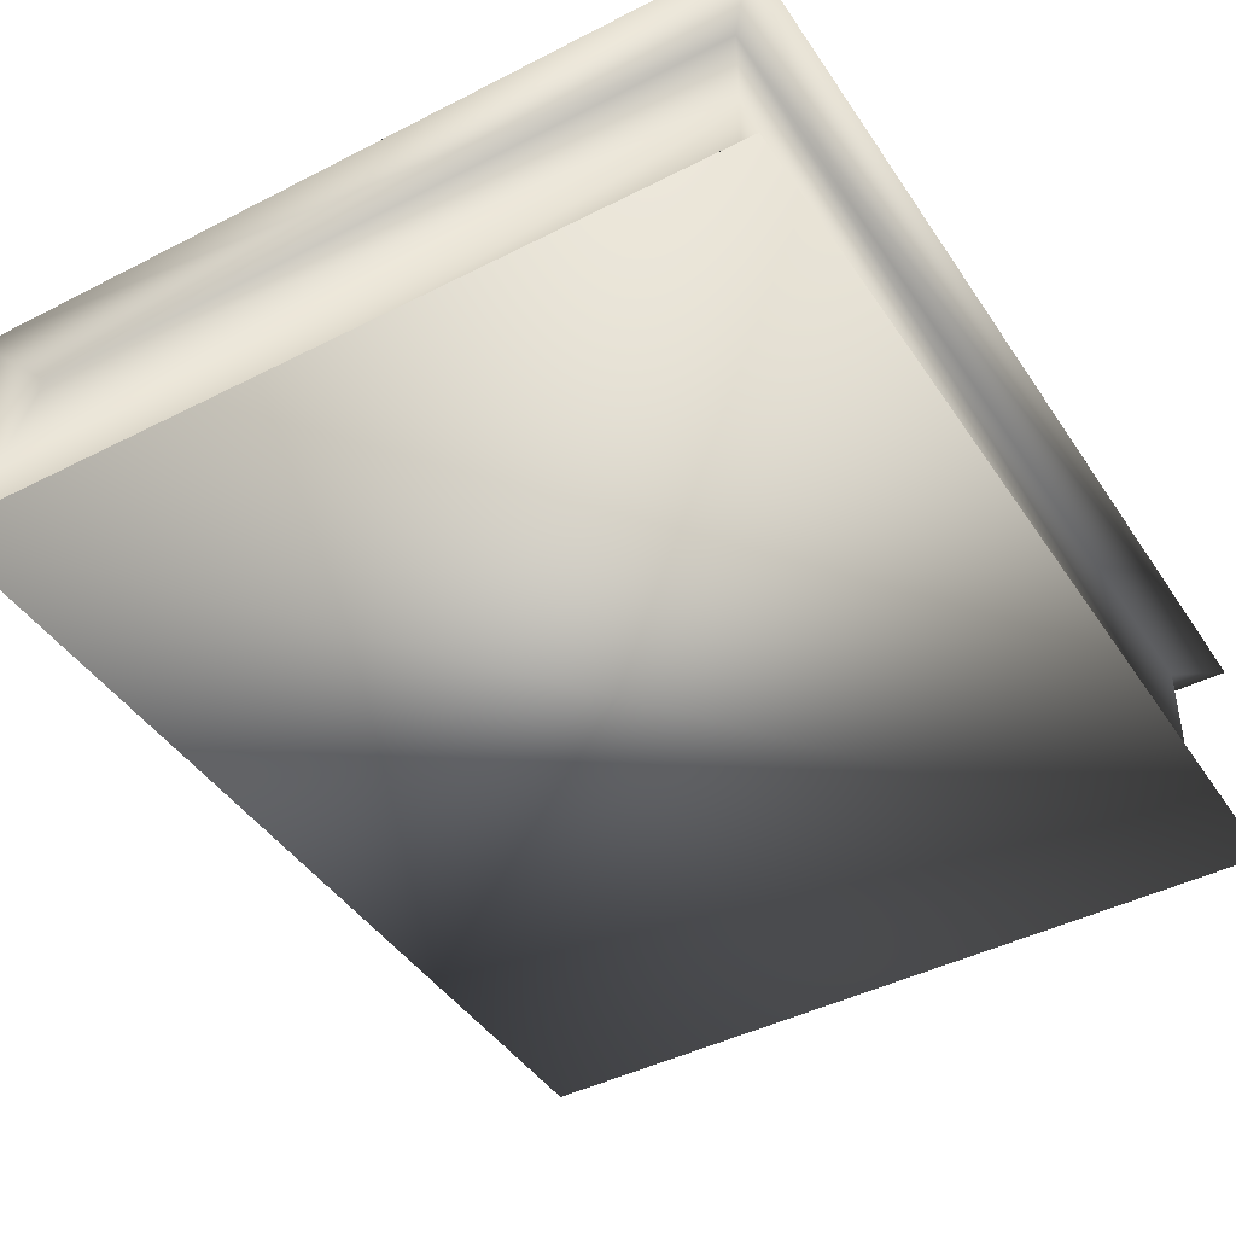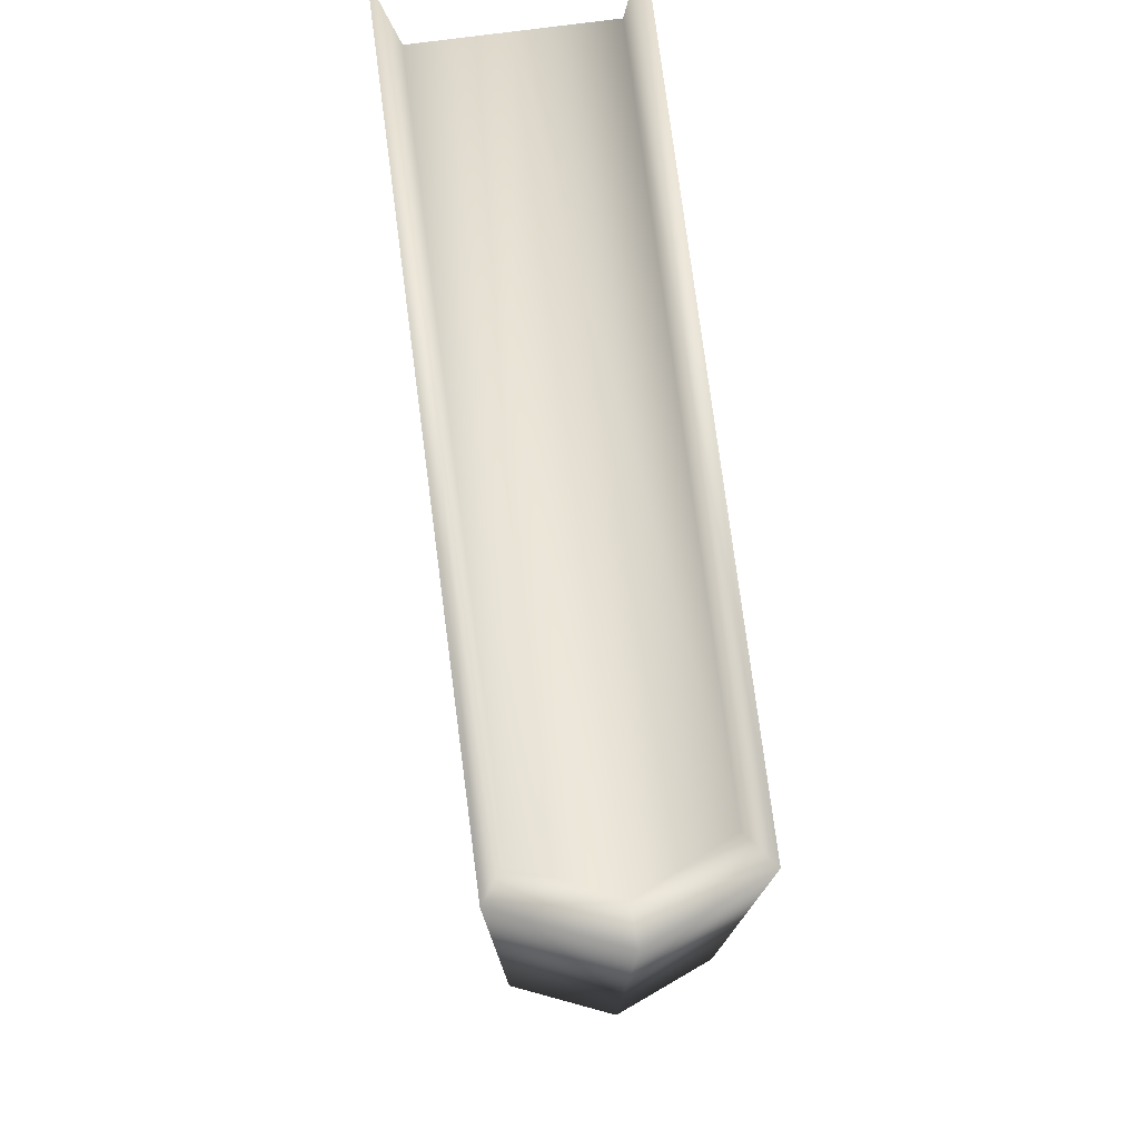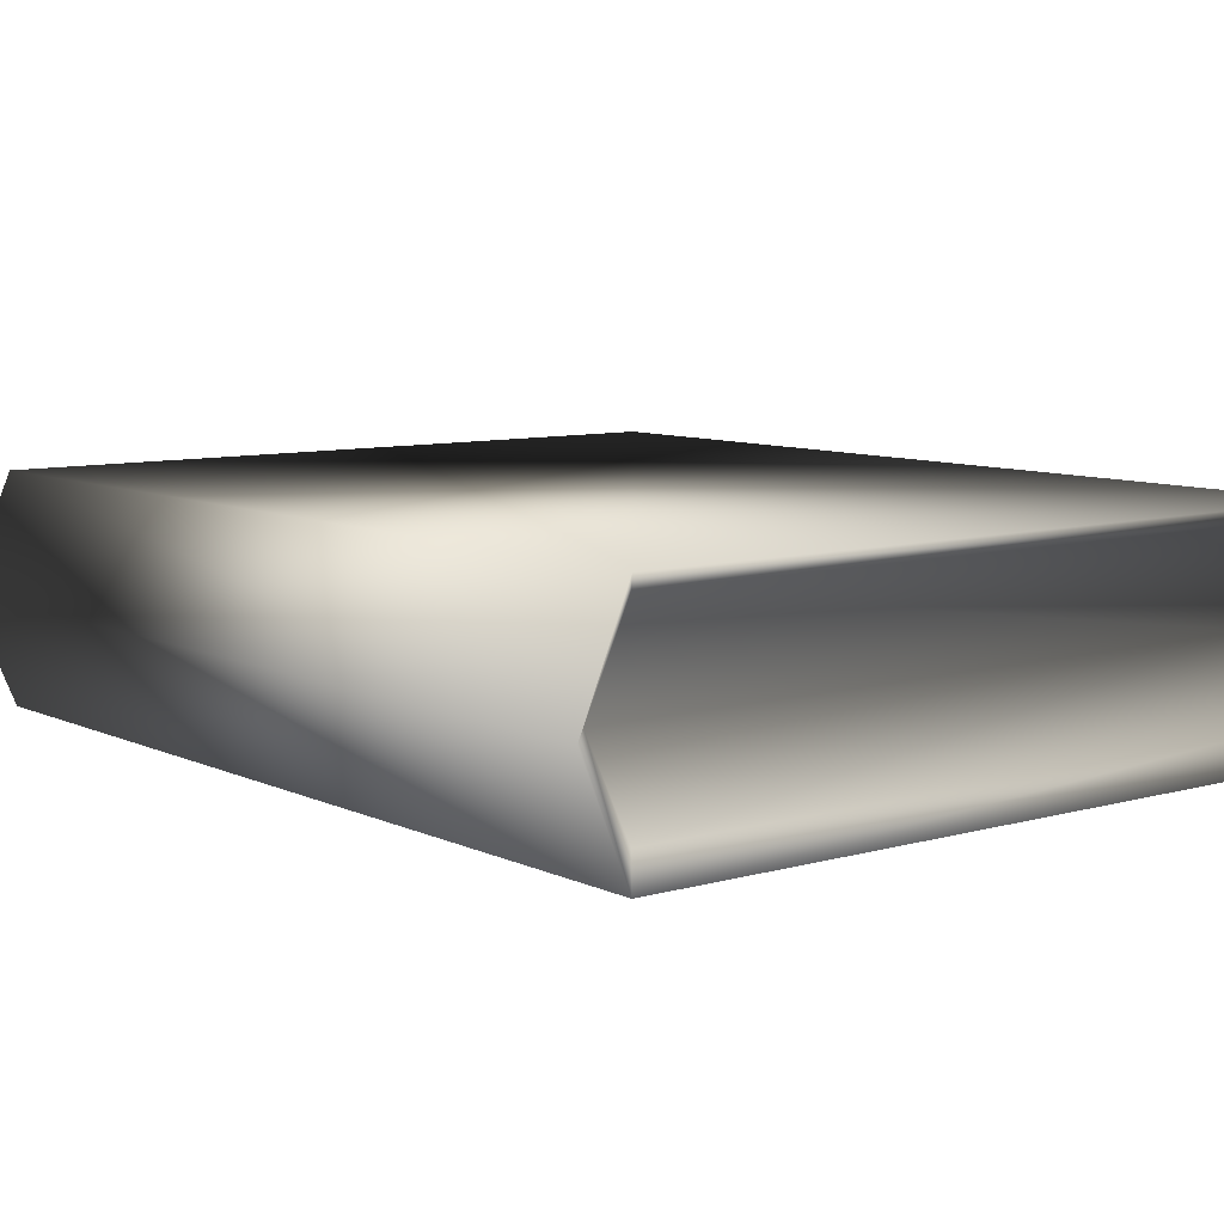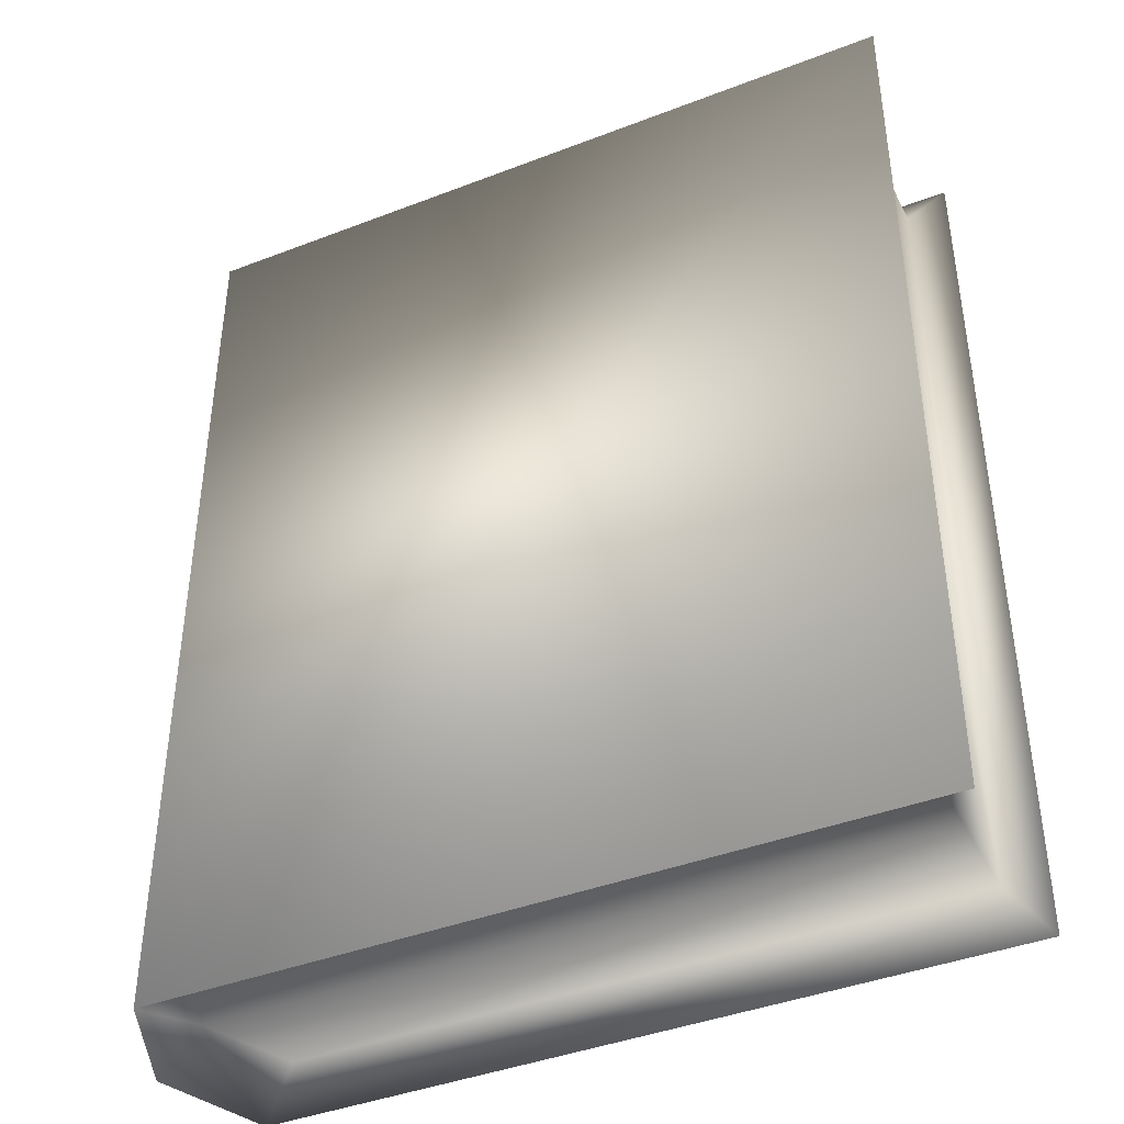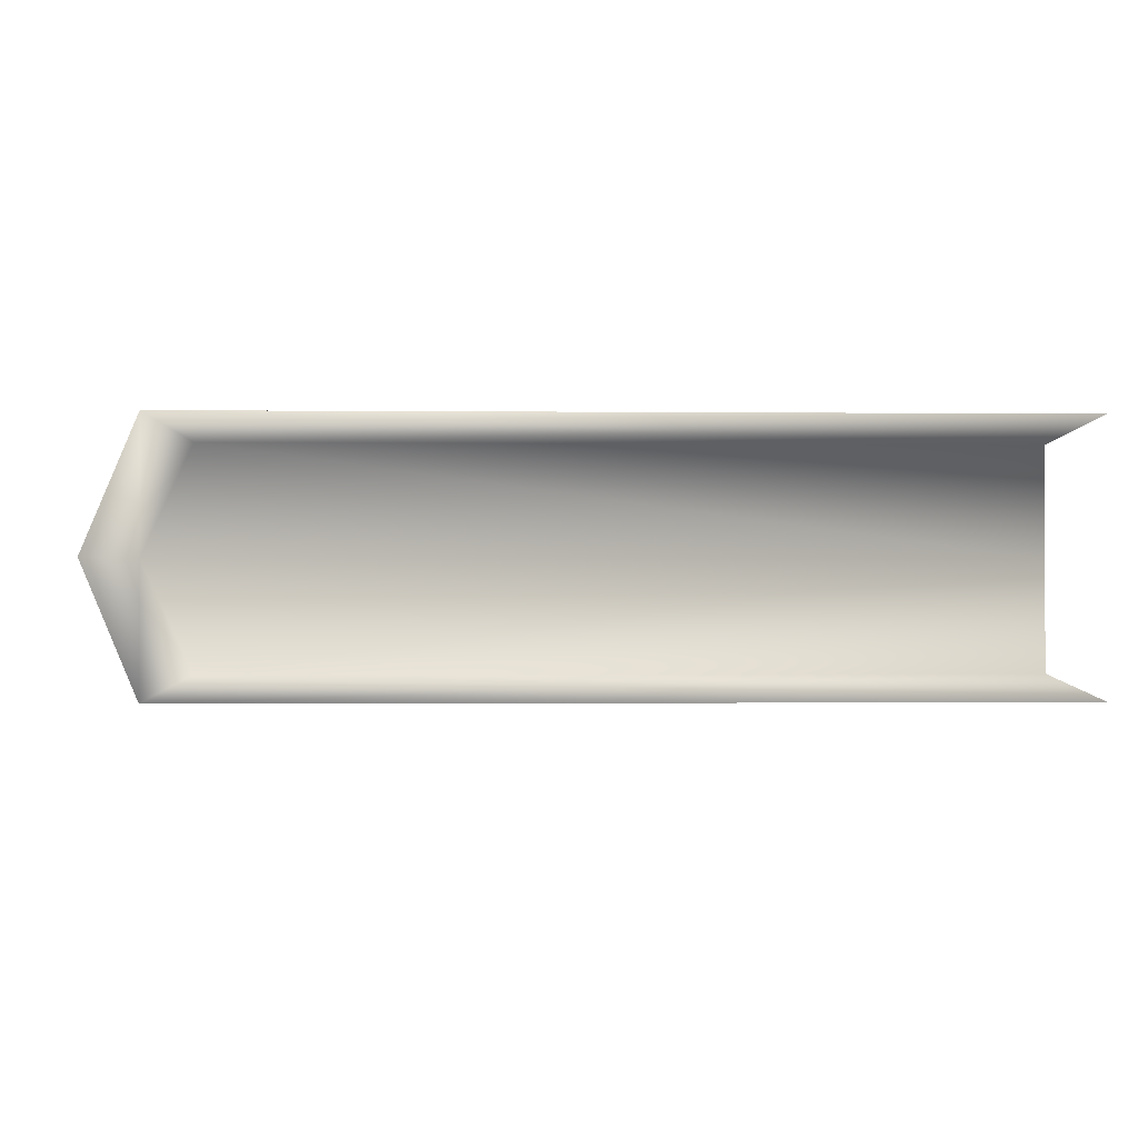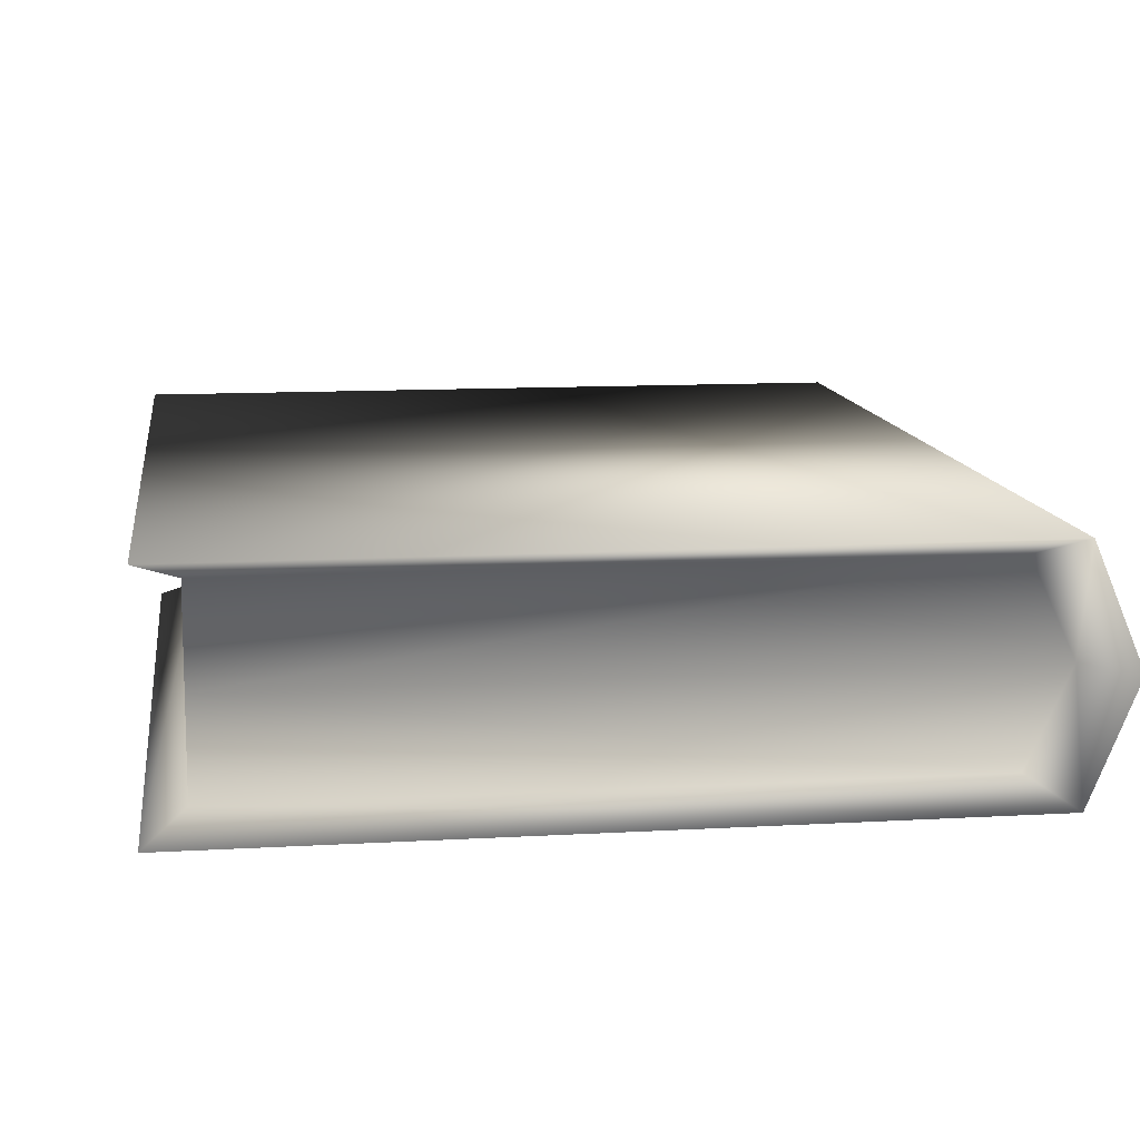
<metadata>
{"format":"obj","ext":"obj","renderer":"f3d","projection":"perspective","resolution":1024,"background":"white","views":[{"elev":-43.5,"azim":-148.8,"up":"+Y"},{"elev":77.2,"azim":82.6,"up":"+Z"},{"elev":8.3,"azim":141.8,"up":"+Y"},{"elev":-41.5,"azim":-155.0,"up":"+Z"},{"elev":-1.1,"azim":177.3,"up":"+Y"},{"elev":11.8,"azim":-7.9,"up":"+Y"}]}
</metadata>
<code>
o grimoire_1
v 0.2184 0.002089 -0.308
v 0.2184 0.002088 0.308
v -0.2744 0.002089 -0.308
v -0.2744 0.002088 0.308
v 0.1943 0.01613 0.2772
v -0.2492 0.01613 0.2772
v -0.2492 0.01613 -0.2772
v 0.1943 0.01613 -0.2772
v 0.2184 0.1499 -0.308
v 0.2184 0.1499 0.308
v -0.2744 0.1499 -0.308
v -0.2744 0.1499 0.308
v 0.2492 0.07601 -0.308
v 0.2492 0.07601 0.308
v 0.222 0.07601 -0.2772
v 0.222 0.07601 0.2772
v 0.1943 0.1359 0.2772
v -0.2492 0.1359 0.2772
v -0.2492 0.07601 0.2772
v -0.2492 0.1359 -0.2772
v -0.2492 0.07601 -0.2772
v 0.1943 0.1359 -0.2772
f 1 15 13
f 4 1 2
f 2 6 4
f 13 2 1
f 21 8 7
f 19 7 6
f 5 19 6
f 2 16 5
f 1 7 8
f 4 7 3
f 15 9 13
f 9 12 10
f 18 10 12
f 10 13 9
f 22 21 20
f 20 19 18
f 17 19 16
f 10 16 14
f 9 20 11
f 20 12 11
f 1 8 15
f 4 3 1
f 2 5 6
f 13 14 2
f 21 15 8
f 19 21 7
f 5 16 19
f 2 14 16
f 1 3 7
f 4 6 7
f 15 22 9
f 9 11 12
f 18 17 10
f 10 14 13
f 22 15 21
f 20 21 19
f 17 18 19
f 10 17 16
f 9 22 20
f 20 18 12

</code>
